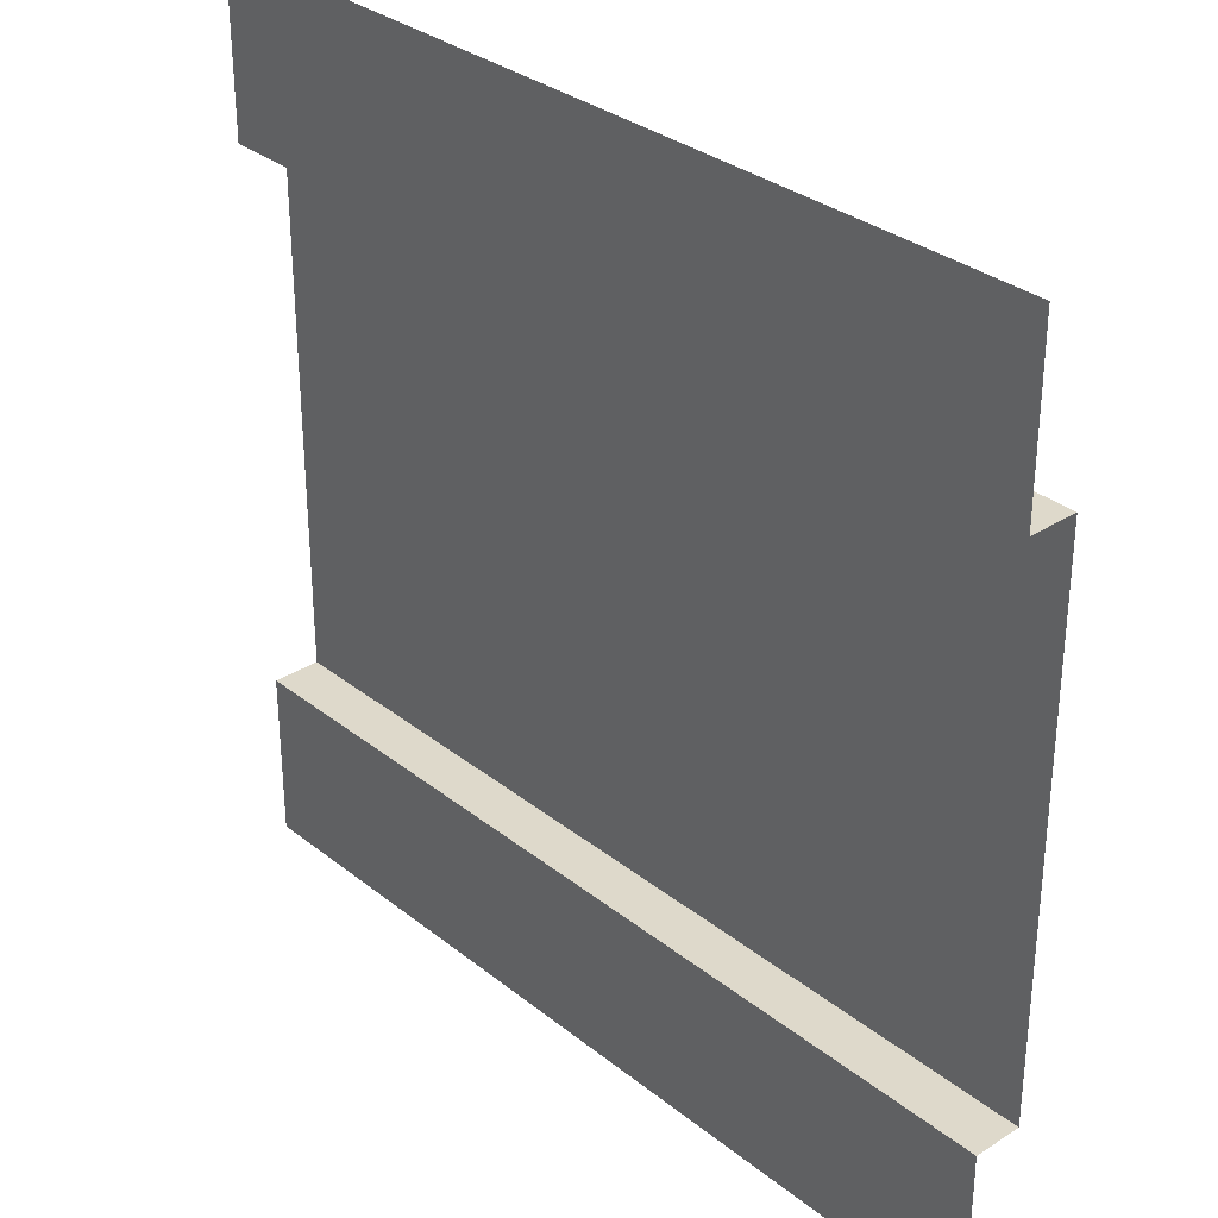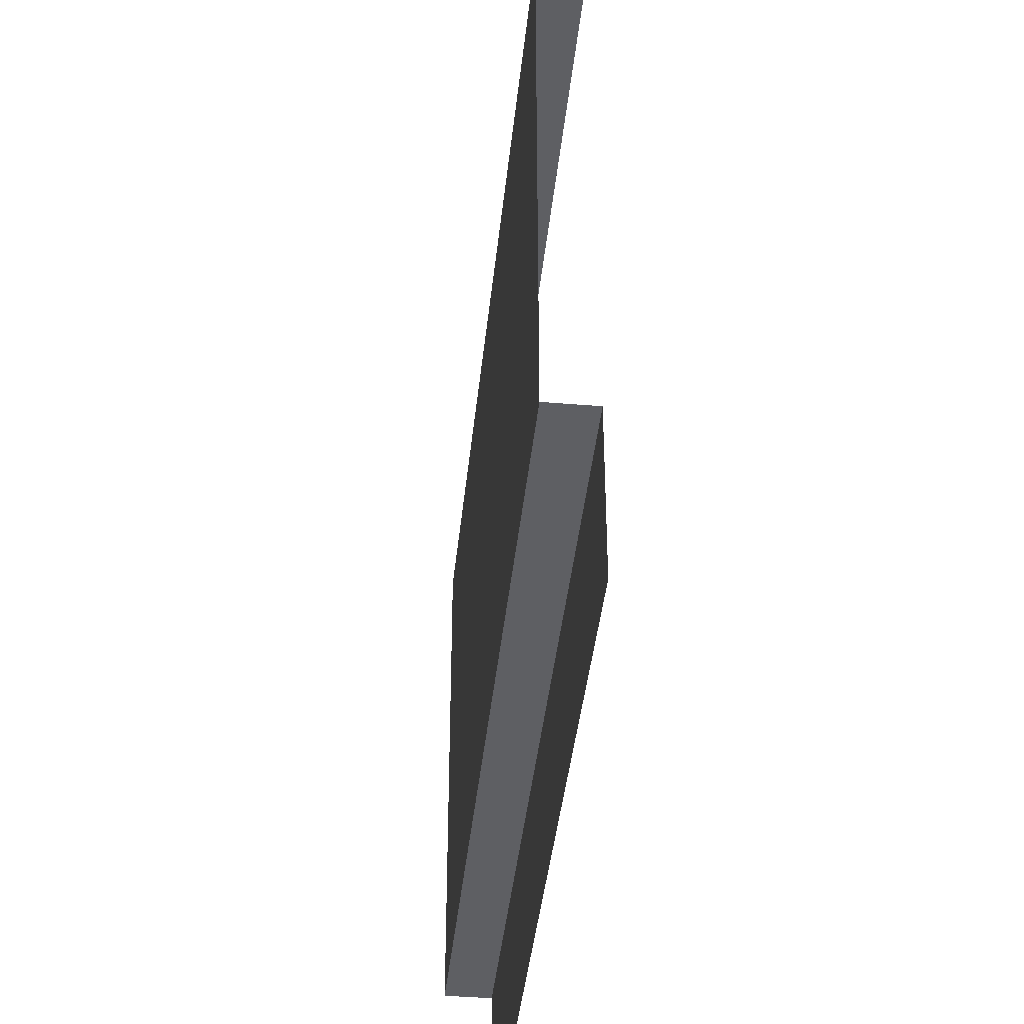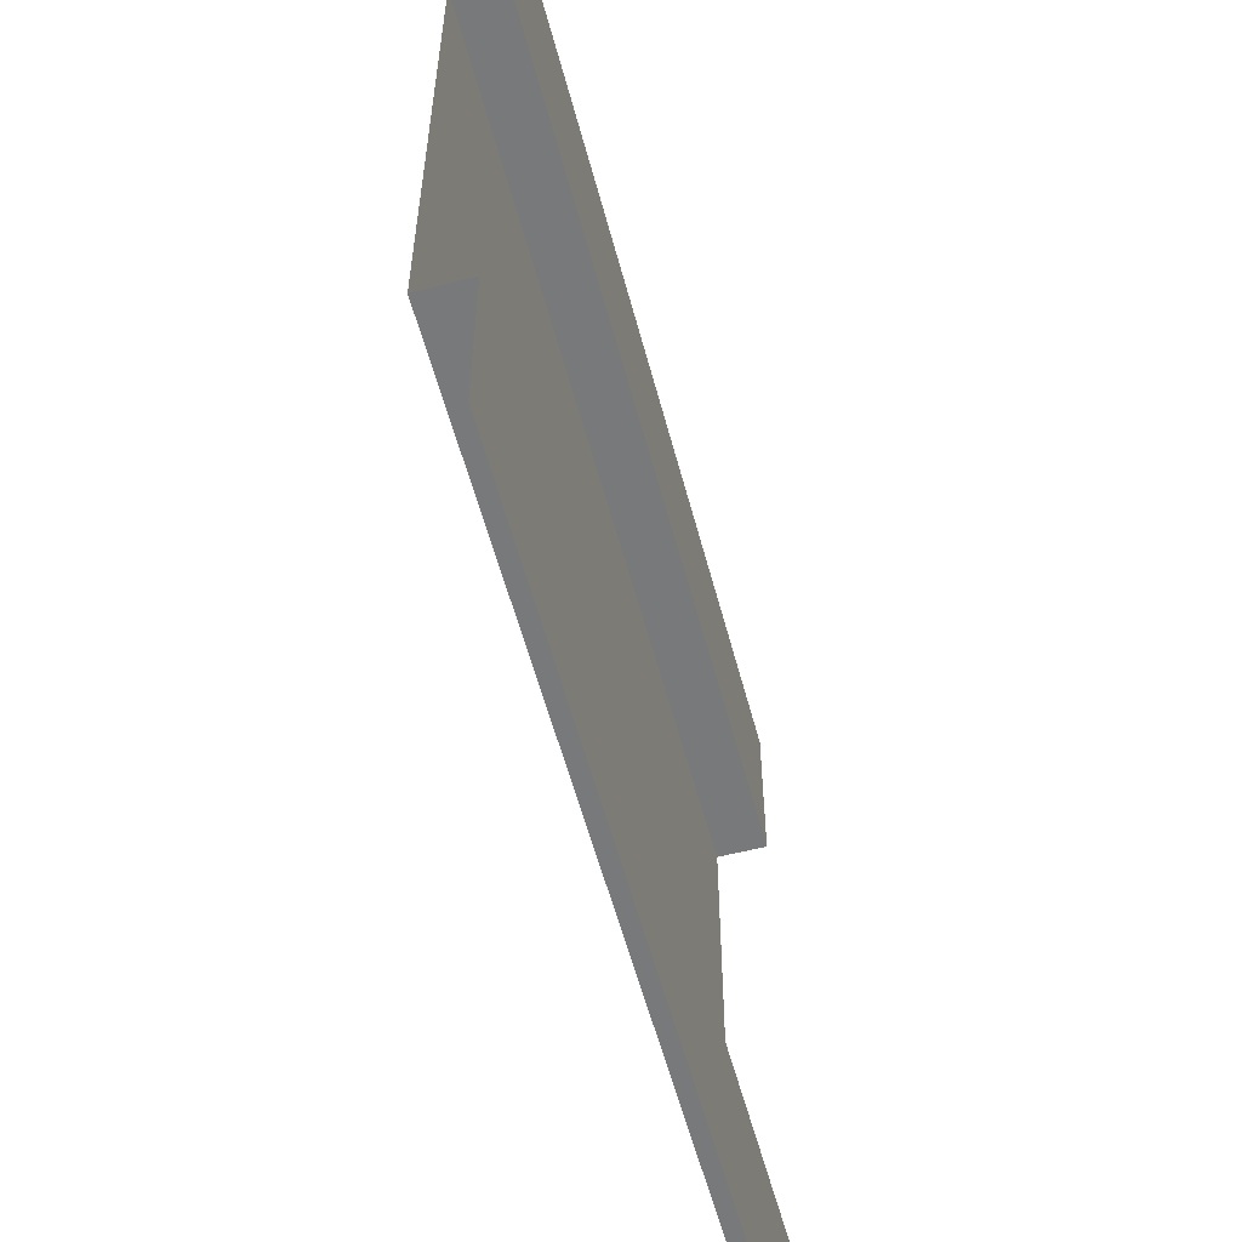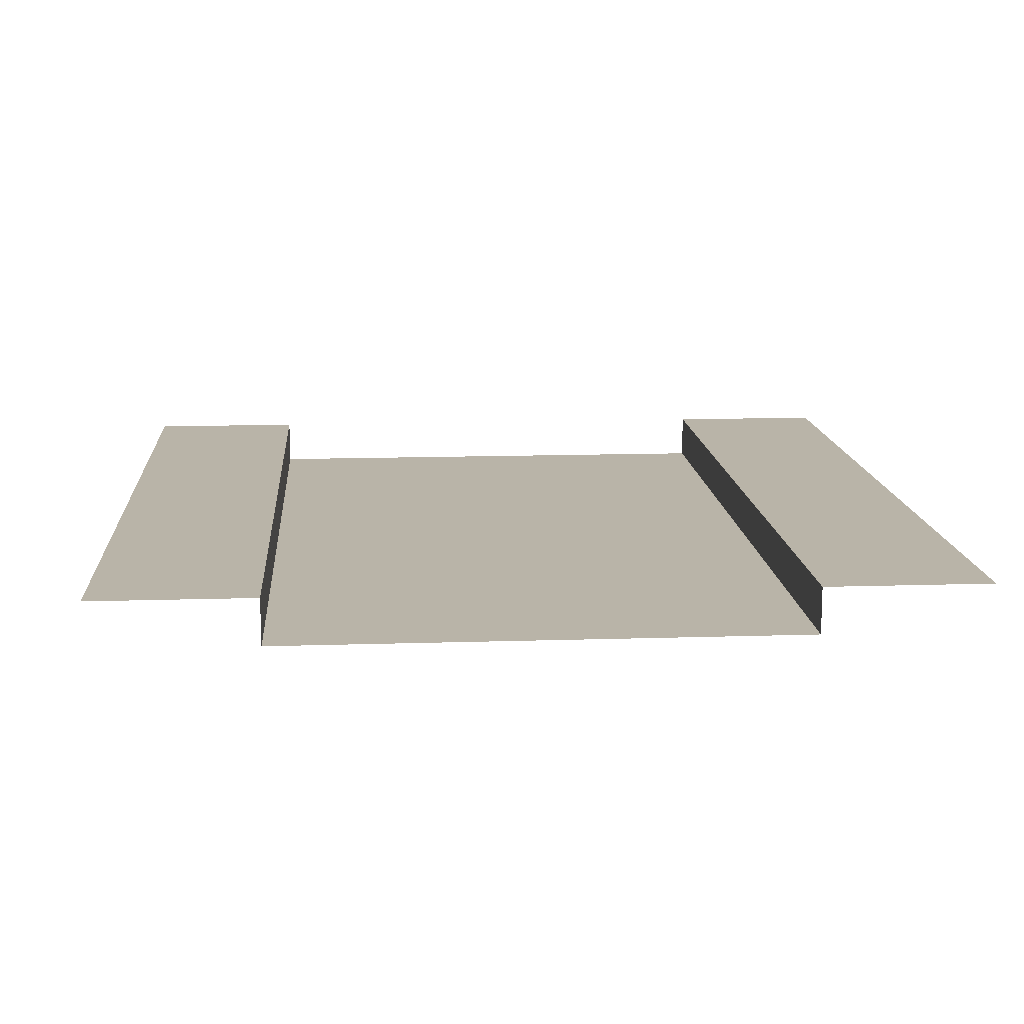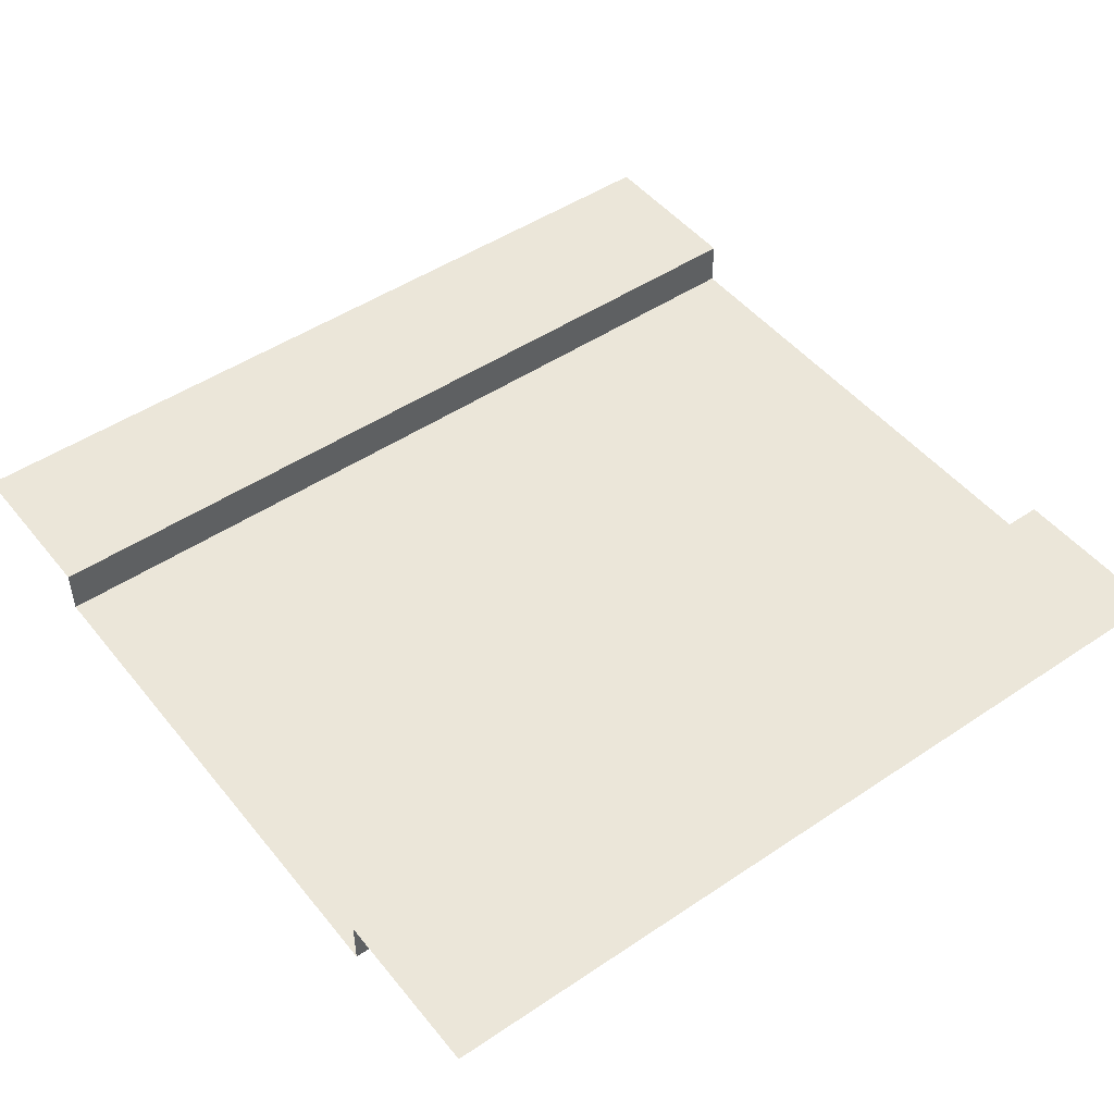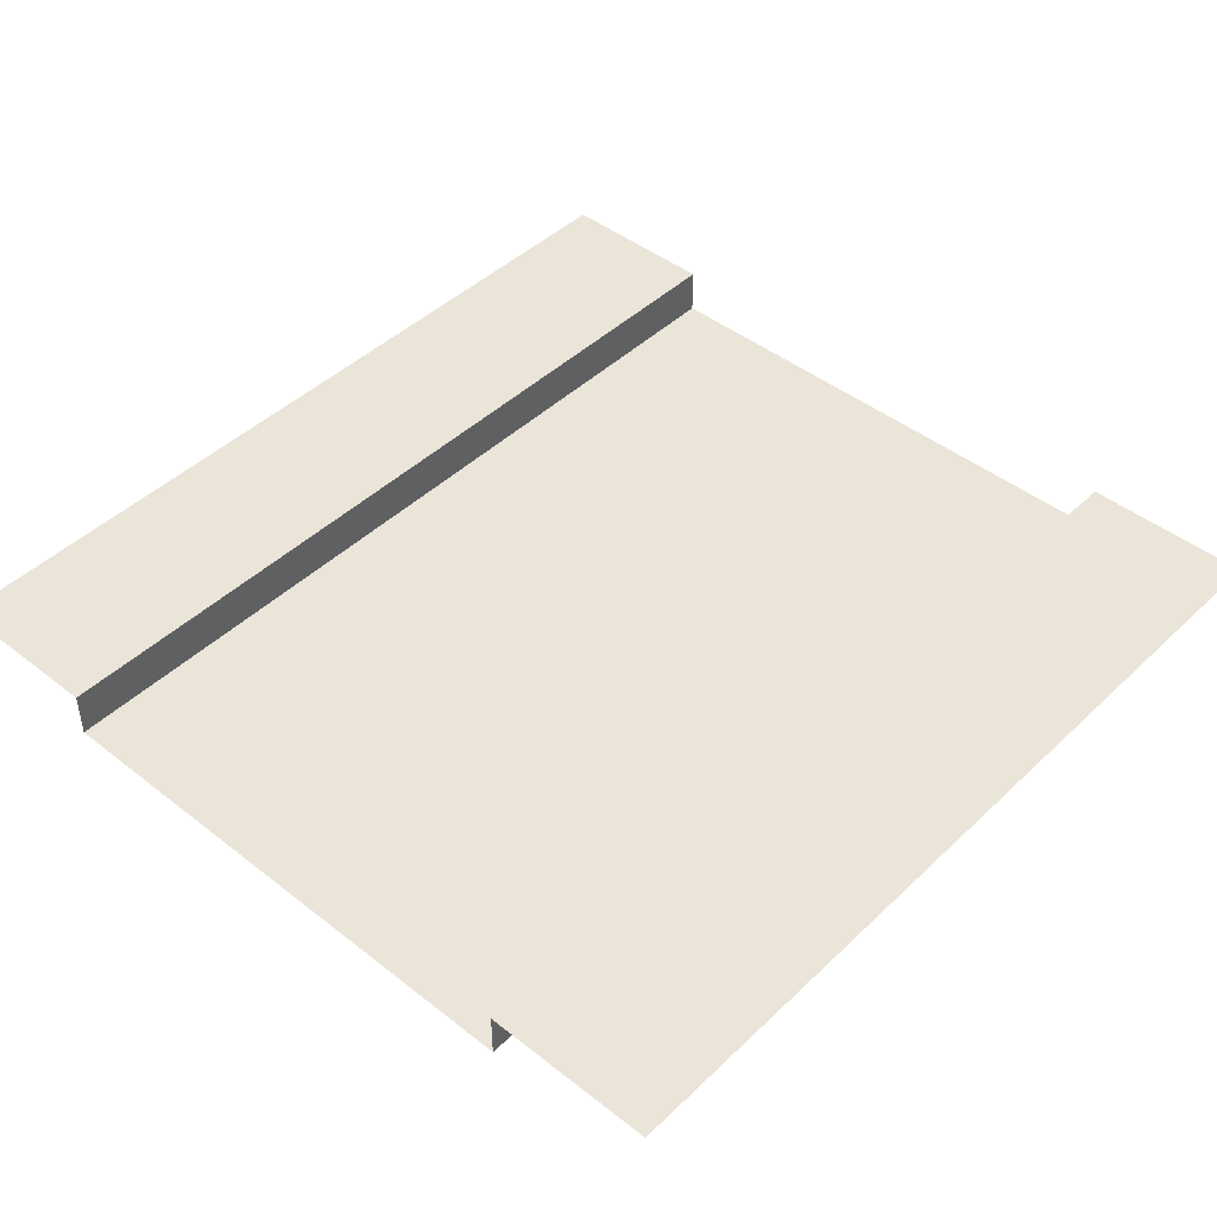
<metadata>
{"format":"obj","ext":"obj","renderer":"f3d","projection":"perspective","resolution":1024,"background":"white","views":[{"elev":31.8,"azim":48.0,"up":"+Y"},{"elev":-40.9,"azim":-95.8,"up":"+Y"},{"elev":-57.7,"azim":-75.1,"up":"+Y"},{"elev":13.2,"azim":85.8,"up":"+Z"},{"elev":48.1,"azim":-37.0,"up":"+Z"},{"elev":44.8,"azim":132.3,"up":"+Z"}]}
</metadata>
<code>
v 0 5 0
v 5 5 -4.967e-07
v 5 4.027 -4.967e-07
v 0 4.027 0
v 5 4.027 -4.967e-07
v 5 4.027 -0.272
v -1.092e-08 4.027 -0.272
v 0 4.027 0
v 5 0.9559 -4.967e-07
v 5 -5.563e-07 -4.967e-07
v 0 -5.563e-07 0
v 0 0.9559 0
v 5 0.9559 -0.272
v 5 0.9559 -4.967e-07
v 0 0.9559 0
v -1.092e-08 0.9559 -0.272
v 5 4.027 -0.272
v 5 0.9559 -0.272
v -1.092e-08 0.9559 -0.272
v -1.092e-08 4.027 -0.272
g SD_Env_Wall_23_2955_179
f 1 3 2
f 1 4 3
f 5 7 6
f 5 8 7
f 9 11 10
f 9 12 11
f 13 15 14
f 13 16 15
f 17 19 18
f 17 20 19

</code>
